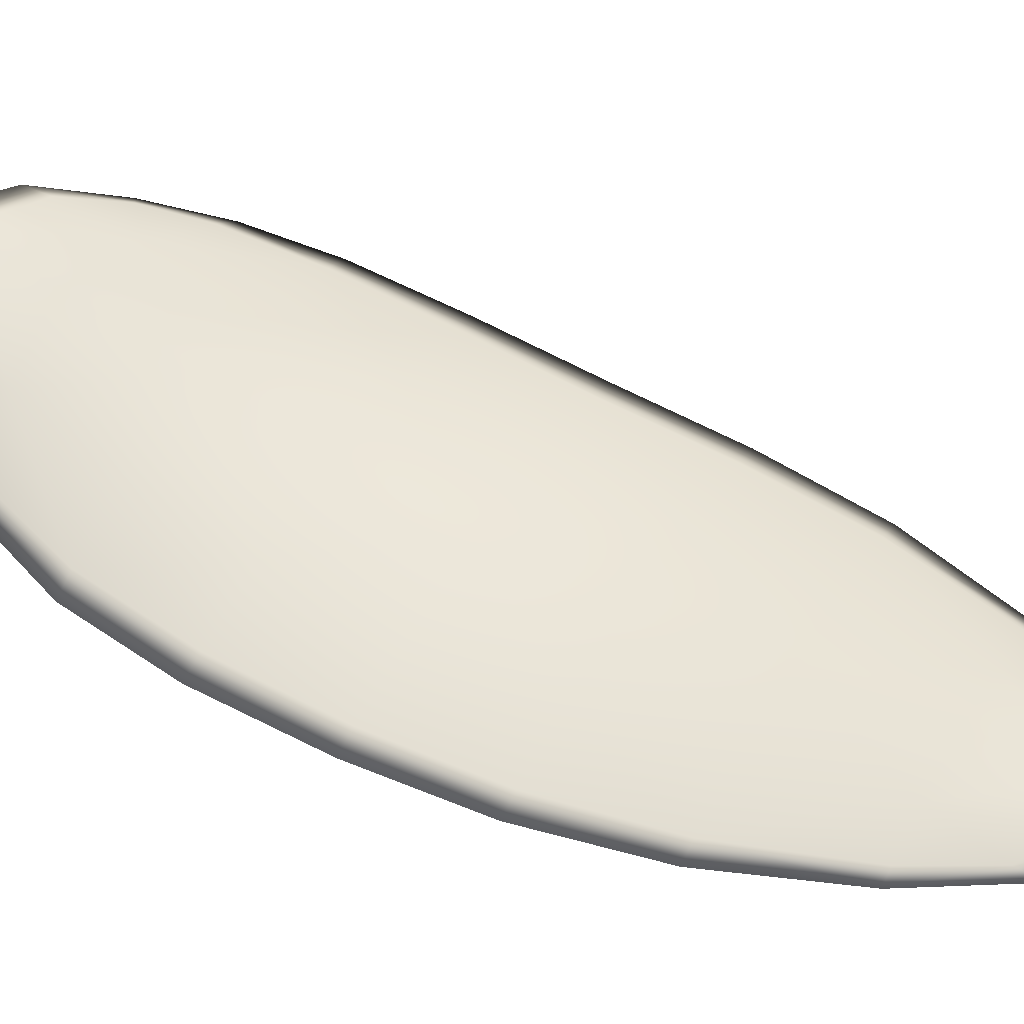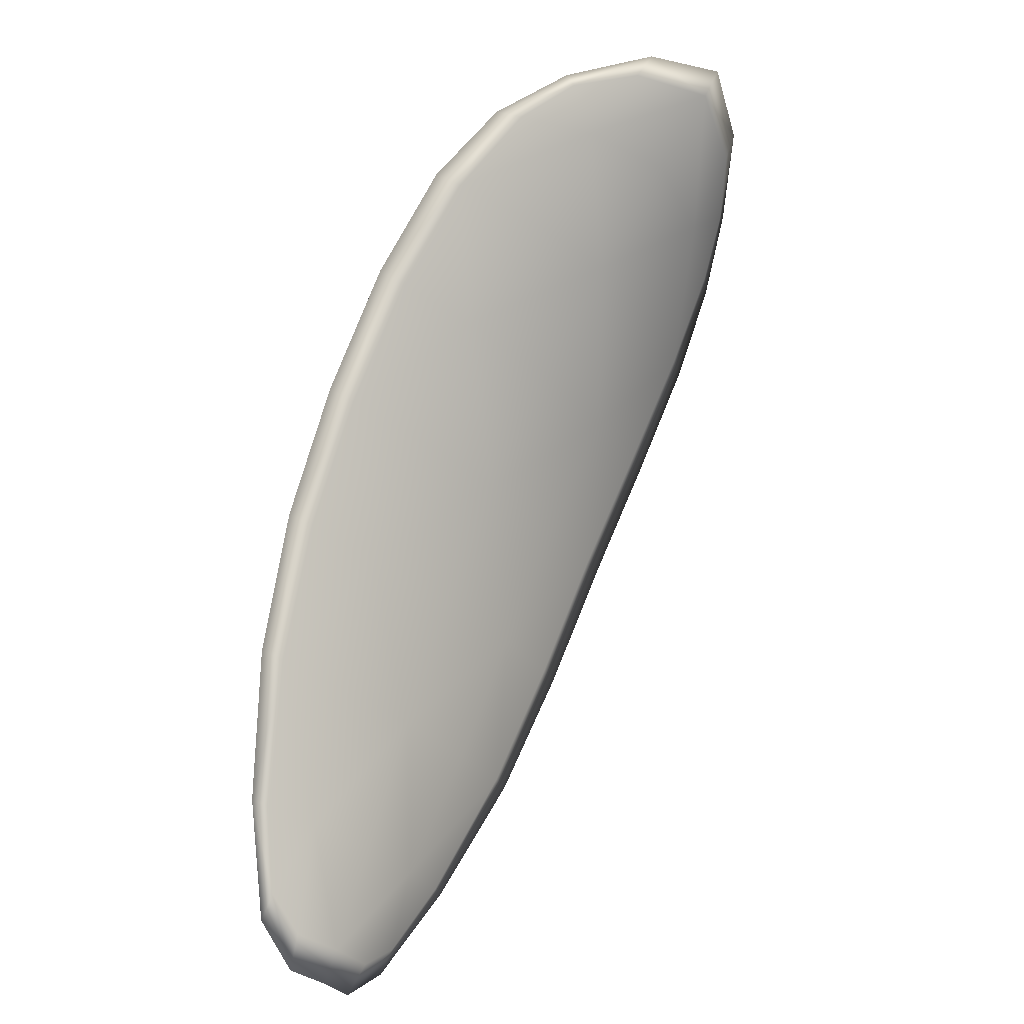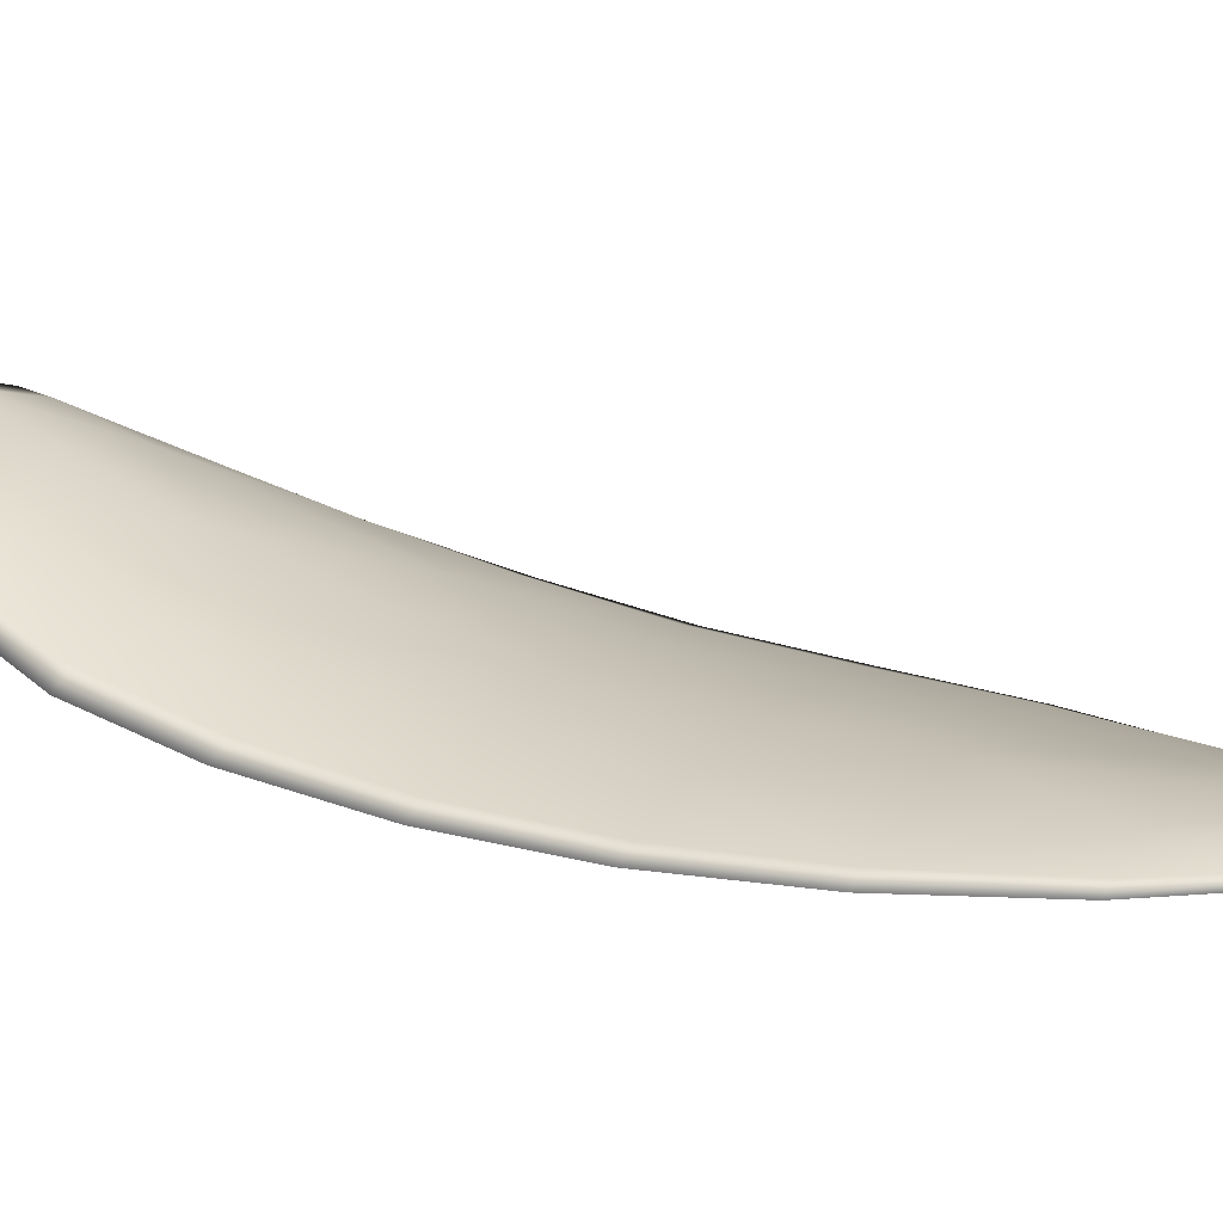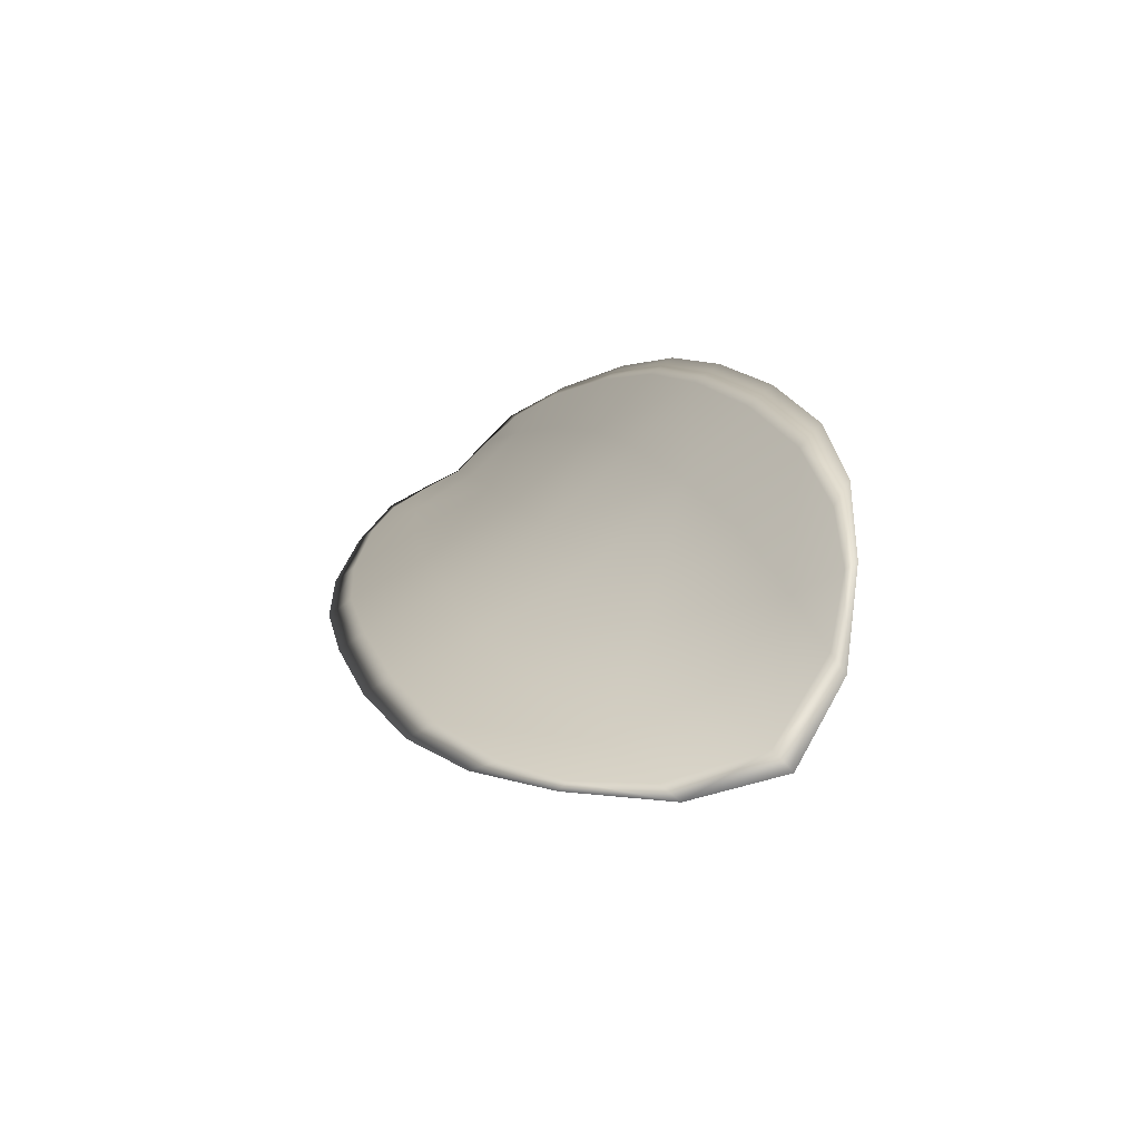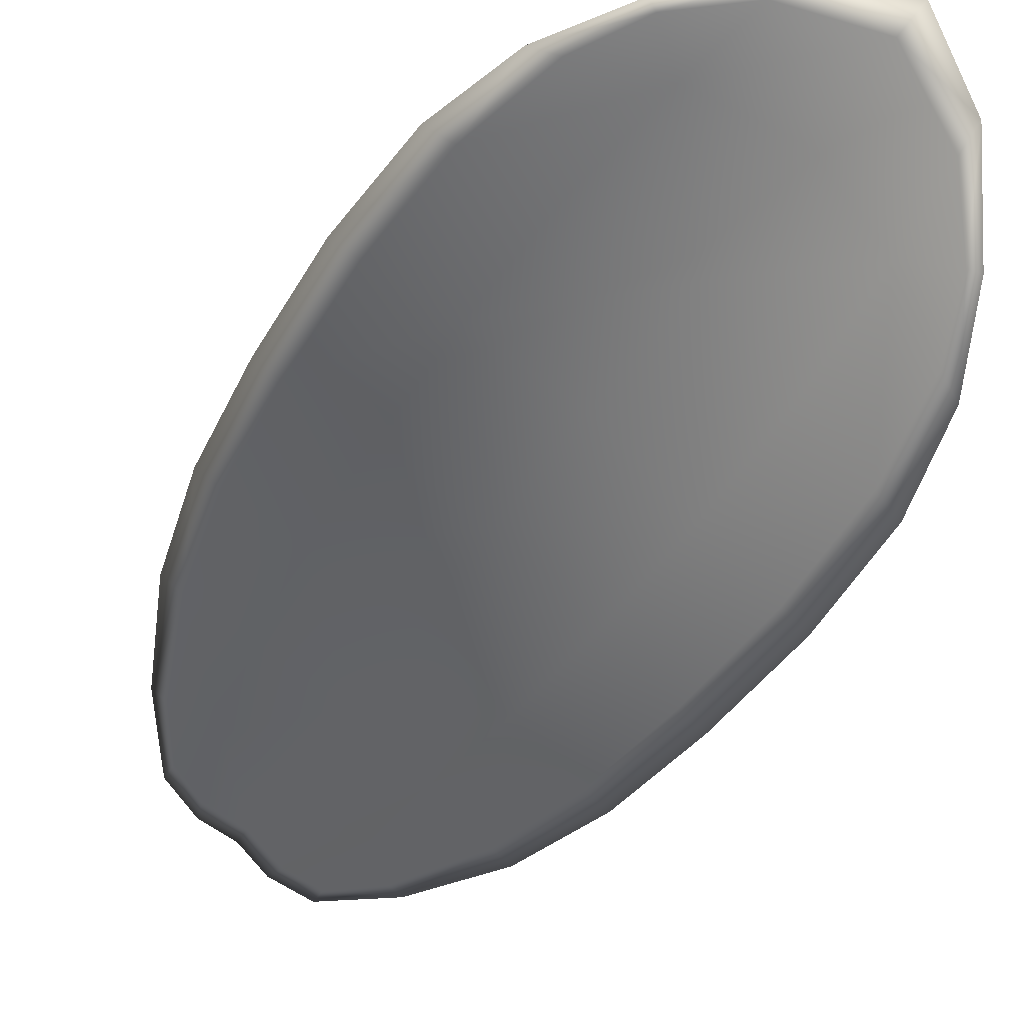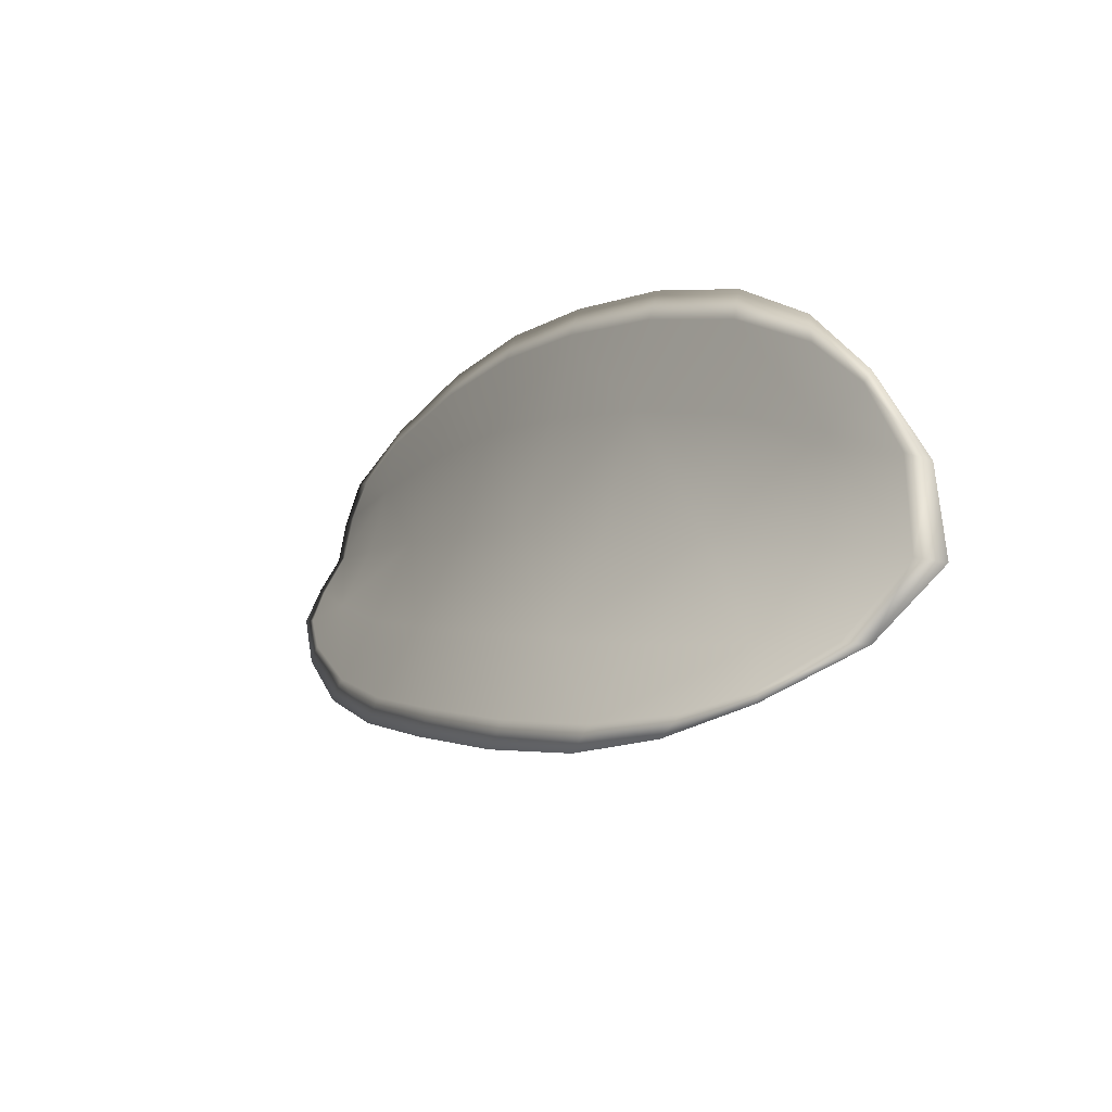
<metadata>
{"format":"obj","ext":"obj","renderer":"f3d","projection":"perspective","resolution":1024,"background":"white","views":[{"elev":5.1,"azim":-42.6,"up":"+Z"},{"elev":-44.2,"azim":-88.2,"up":"+Y"},{"elev":-25.6,"azim":-48.5,"up":"+Z"},{"elev":71.5,"azim":-75.2,"up":"+Y"},{"elev":-15.3,"azim":176.7,"up":"+Z"},{"elev":70.1,"azim":-108.5,"up":"+Y"}]}
</metadata>
<code>
v -2.368 0.8018 -1.161
v -2.367 0.8021 -1.159
v -2.365 0.8001 -1.161
v -2.367 0.7999 -1.162
v -2.368 0.7998 -1.164
v -2.369 0.8015 -1.162
v -2.369 0.8024 -1.161
v -2.369 0.8031 -1.16
v -2.368 0.8035 -1.158
v -2.365 0.8023 -1.158
v -2.363 0.8024 -1.158
v -2.361 0.8009 -1.159
v -2.363 0.8005 -1.159
v -2.366 0.8035 -1.157
v -2.364 0.8031 -1.157
v -2.359 0.793 -1.163
v -2.357 0.7934 -1.162
v -2.357 0.7905 -1.164
v -2.358 0.7902 -1.164
v -2.36 0.7899 -1.166
v -2.361 0.7927 -1.165
v -2.362 0.7953 -1.163
v -2.36 0.7957 -1.162
v -2.359 0.7961 -1.161
v -2.363 0.7925 -1.166
v -2.361 0.7897 -1.167
v -2.362 0.7896 -1.168
v -2.364 0.7923 -1.168
v -2.365 0.795 -1.167
v -2.364 0.7951 -1.165
v -2.366 0.7976 -1.164
v -2.364 0.7978 -1.162
v -2.367 0.7976 -1.165
v -2.362 0.7983 -1.161
v -2.36 0.7987 -1.16
v -2.357 0.7873 -1.166
v -2.356 0.7875 -1.165
v -2.356 0.7858 -1.166
v -2.357 0.7851 -1.167
v -2.358 0.7848 -1.167
v -2.359 0.787 -1.166
v -2.36 0.7869 -1.168
v -2.359 0.7848 -1.168
v -2.359 0.7853 -1.168
v -2.361 0.7869 -1.168
v -2.368 0.8016 -1.161
v -2.367 0.802 -1.159
v -2.368 0.8034 -1.158
v -2.369 0.8029 -1.159
v -2.369 0.8023 -1.161
v -2.369 0.8014 -1.162
v -2.368 0.7997 -1.164
v -2.367 0.7997 -1.162
v -2.365 0.7999 -1.16
v -2.365 0.8022 -1.158
v -2.363 0.8023 -1.158
v -2.364 0.8031 -1.157
v -2.366 0.8034 -1.157
v -2.363 0.8003 -1.159
v -2.361 0.8007 -1.158
v -2.359 0.7929 -1.163
v -2.357 0.7933 -1.162
v -2.359 0.796 -1.161
v -2.36 0.7956 -1.162
v -2.362 0.7952 -1.163
v -2.361 0.7925 -1.164
v -2.36 0.7898 -1.165
v -2.358 0.7901 -1.164
v -2.357 0.7904 -1.163
v -2.363 0.7923 -1.166
v -2.364 0.795 -1.165
v -2.366 0.7949 -1.166
v -2.364 0.7923 -1.167
v -2.363 0.7895 -1.168
v -2.361 0.7896 -1.167
v -2.366 0.7975 -1.164
v -2.364 0.7977 -1.162
v -2.367 0.7975 -1.165
v -2.362 0.7981 -1.161
v -2.36 0.7986 -1.16
v -2.357 0.7872 -1.165
v -2.356 0.7874 -1.165
v -2.359 0.7869 -1.166
v -2.358 0.7848 -1.167
v -2.357 0.785 -1.166
v -2.356 0.7857 -1.166
v -2.36 0.7868 -1.167
v -2.361 0.7868 -1.168
v -2.359 0.7853 -1.168
v -2.359 0.7847 -1.168
v -2.356 0.7876 -1.165
v -2.356 0.7852 -1.166
v -2.356 0.7905 -1.163
v -2.356 0.7857 -1.166
v -2.358 0.784 -1.168
v -2.359 0.7848 -1.169
v -2.358 0.7841 -1.167
v -2.359 0.7853 -1.168
v -2.369 0.8013 -1.163
v -2.369 0.8025 -1.161
v -2.369 0.7997 -1.164
v -2.369 0.8023 -1.161
v -2.366 0.8039 -1.157
v -2.364 0.8033 -1.157
v -2.368 0.8039 -1.157
v -2.364 0.8031 -1.157
v -2.362 0.8024 -1.158
v -2.361 0.8009 -1.158
v -2.357 0.7843 -1.167
v -2.361 0.7868 -1.169
v -2.363 0.7895 -1.169
v -2.369 0.8034 -1.159
v -2.367 0.7975 -1.166
v -2.366 0.795 -1.167
v -2.359 0.7988 -1.159
v -2.358 0.7962 -1.161
v -2.357 0.7934 -1.162
v -2.364 0.7923 -1.168
f 1 2 3
f 1 3 4
f 1 4 5
f 1 5 6
f 1 6 7
f 1 7 8
f 1 8 9
f 1 9 2
f 10 11 12
f 10 12 13
f 10 13 3
f 10 3 2
f 10 2 9
f 10 9 14
f 10 14 15
f 10 15 11
f 16 17 18
f 16 18 19
f 16 19 20
f 16 20 21
f 16 21 22
f 16 22 23
f 16 23 24
f 16 24 17
f 25 21 20
f 25 20 26
f 25 26 27
f 25 27 28
f 25 28 29
f 25 29 30
f 25 30 22
f 25 22 21
f 31 32 22
f 31 22 30
f 31 30 29
f 31 29 33
f 31 33 5
f 31 5 4
f 31 4 3
f 31 3 32
f 34 35 24
f 34 24 23
f 34 23 22
f 34 22 32
f 34 32 3
f 34 3 13
f 34 13 12
f 34 12 35
f 36 37 38
f 36 38 39
f 36 39 40
f 36 40 41
f 36 41 20
f 36 20 19
f 36 19 18
f 36 18 37
f 42 41 40
f 42 40 43
f 42 43 44
f 42 44 45
f 42 45 27
f 42 27 26
f 42 26 20
f 42 20 41
f 46 47 48
f 46 48 49
f 46 49 50
f 46 50 51
f 46 51 52
f 46 52 53
f 46 53 54
f 46 54 47
f 55 56 57
f 55 57 58
f 55 58 48
f 55 48 47
f 55 47 54
f 55 54 59
f 55 59 60
f 55 60 56
f 61 62 63
f 61 63 64
f 61 64 65
f 61 65 66
f 61 66 67
f 61 67 68
f 61 68 69
f 61 69 62
f 70 66 65
f 70 65 71
f 70 71 72
f 70 72 73
f 70 73 74
f 70 74 75
f 70 75 67
f 70 67 66
f 76 77 54
f 76 54 53
f 76 53 52
f 76 52 78
f 76 78 72
f 76 72 71
f 76 71 65
f 76 65 77
f 79 80 60
f 79 60 59
f 79 59 54
f 79 54 77
f 79 77 65
f 79 65 64
f 79 64 63
f 79 63 80
f 81 82 69
f 81 69 68
f 81 68 67
f 81 67 83
f 81 83 84
f 81 84 85
f 81 85 86
f 81 86 82
f 87 83 67
f 87 67 75
f 87 75 74
f 87 74 88
f 87 88 89
f 87 89 90
f 87 90 84
f 87 84 83
f 91 92 38
f 91 38 37
f 91 37 18
f 91 18 93
f 91 93 69
f 91 69 82
f 91 82 94
f 91 94 92
f 95 96 44
f 95 44 43
f 95 43 40
f 95 40 97
f 95 97 84
f 95 84 90
f 95 90 98
f 95 98 96
f 99 100 7
f 99 7 6
f 99 6 5
f 99 5 101
f 99 101 52
f 99 52 51
f 99 51 102
f 99 102 100
f 103 104 15
f 103 15 14
f 103 14 9
f 103 9 105
f 103 105 48
f 103 48 58
f 103 58 106
f 103 106 104
f 107 108 12
f 107 12 11
f 107 11 15
f 107 15 104
f 107 104 106
f 107 106 56
f 107 56 60
f 107 60 108
f 109 97 40
f 109 40 39
f 109 39 38
f 109 38 92
f 109 92 94
f 109 94 85
f 109 85 84
f 109 84 97
f 110 111 27
f 110 27 45
f 110 45 44
f 110 44 96
f 110 96 98
f 110 98 88
f 110 88 74
f 110 74 111
f 112 105 9
f 112 9 8
f 112 8 7
f 112 7 100
f 112 100 102
f 112 102 49
f 112 49 48
f 112 48 105
f 113 101 5
f 113 5 33
f 113 33 29
f 113 29 114
f 113 114 72
f 113 72 78
f 113 78 52
f 113 52 101
f 115 116 24
f 115 24 35
f 115 35 12
f 115 12 108
f 115 108 60
f 115 60 80
f 115 80 63
f 115 63 116
f 117 93 18
f 117 18 17
f 117 17 24
f 117 24 116
f 117 116 63
f 117 63 62
f 117 62 69
f 117 69 93
f 118 114 29
f 118 29 28
f 118 28 27
f 118 27 111
f 118 111 74
f 118 74 73
f 118 73 72
f 118 72 114

</code>
